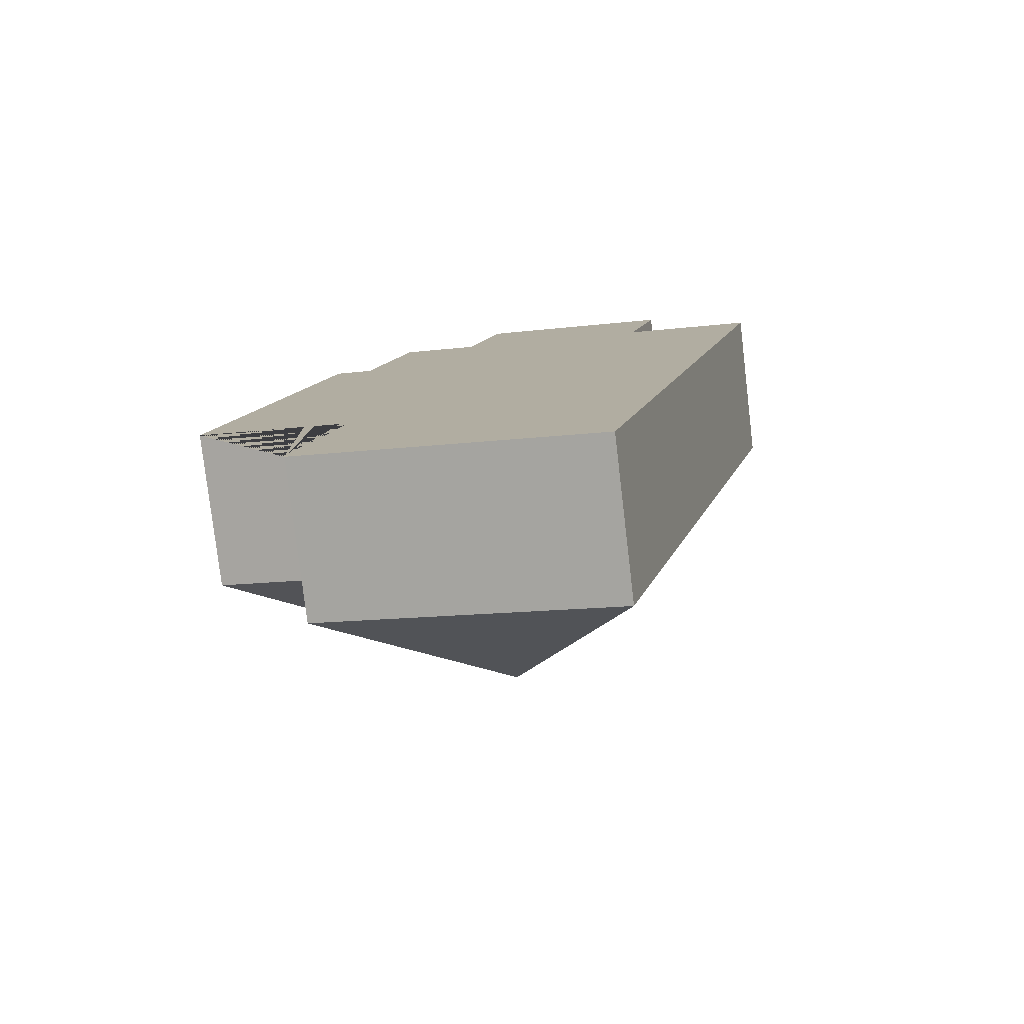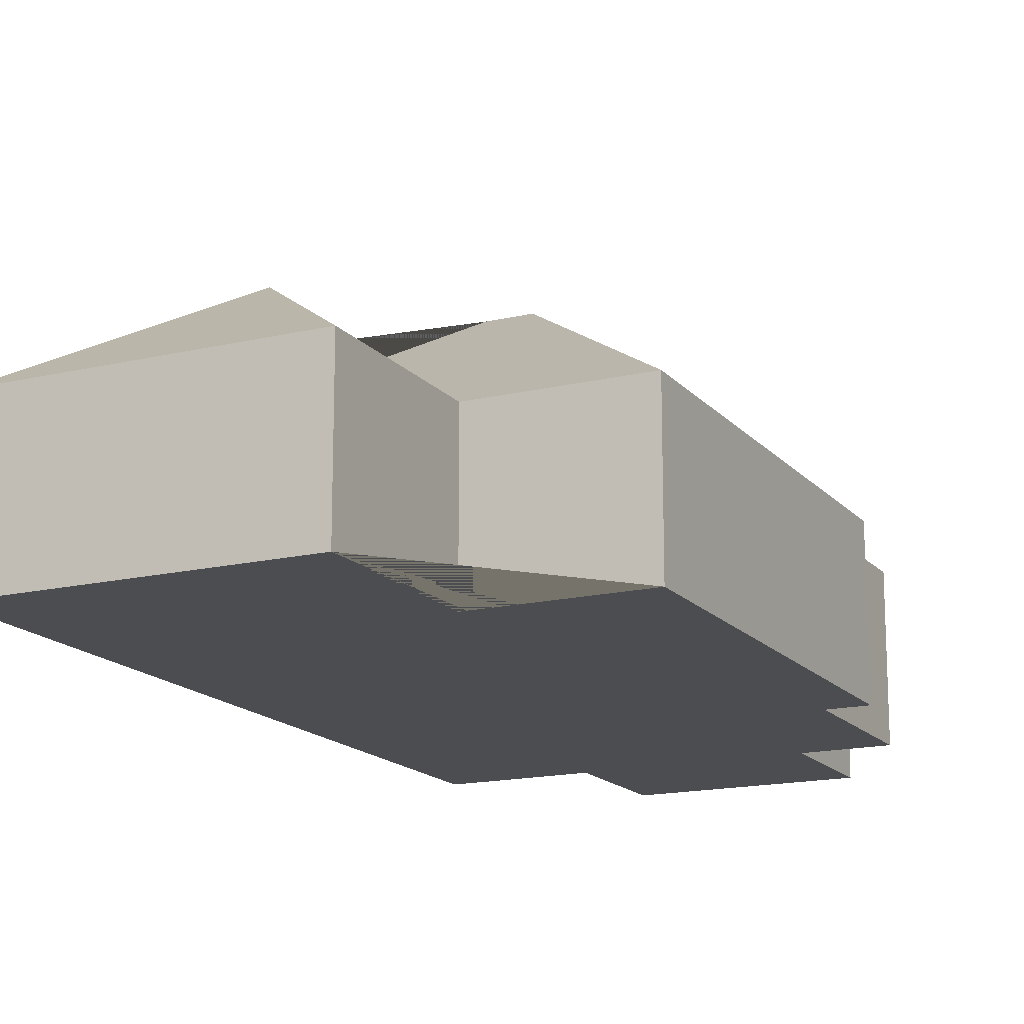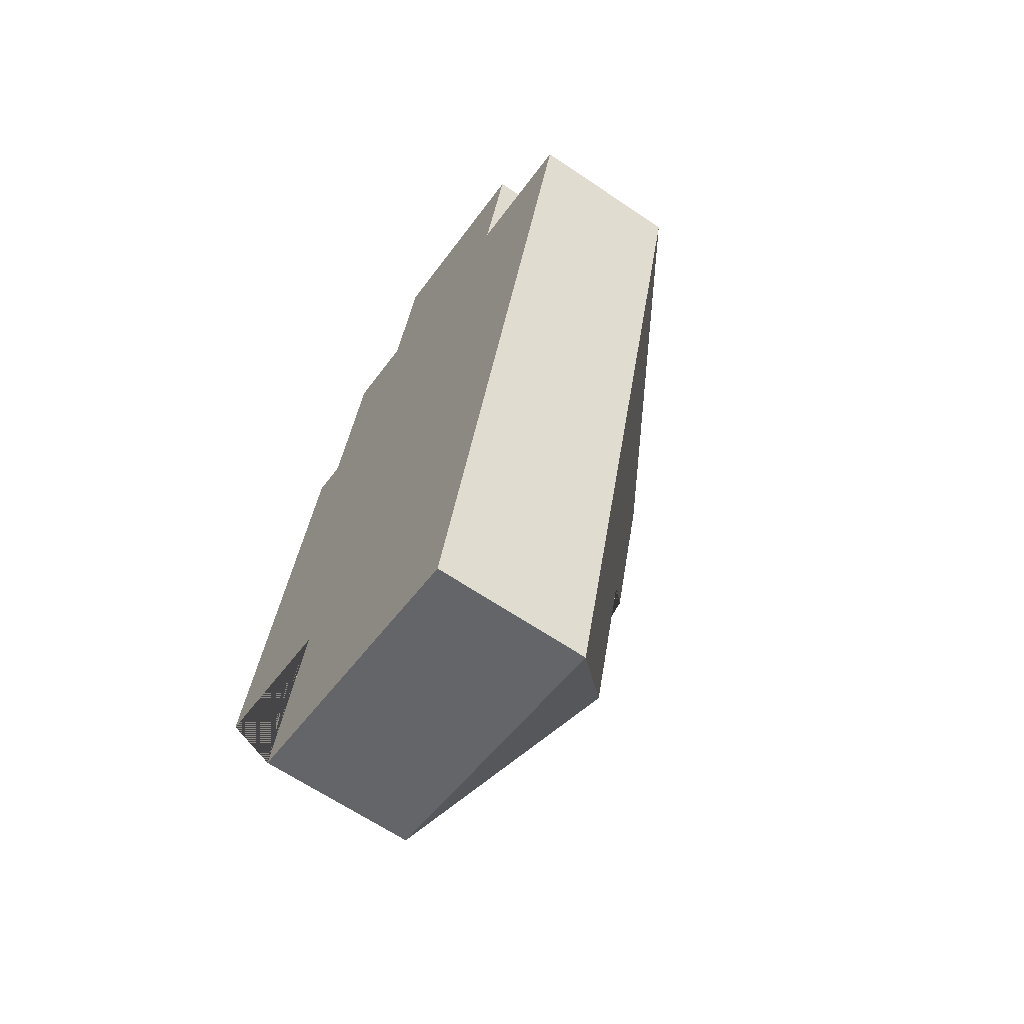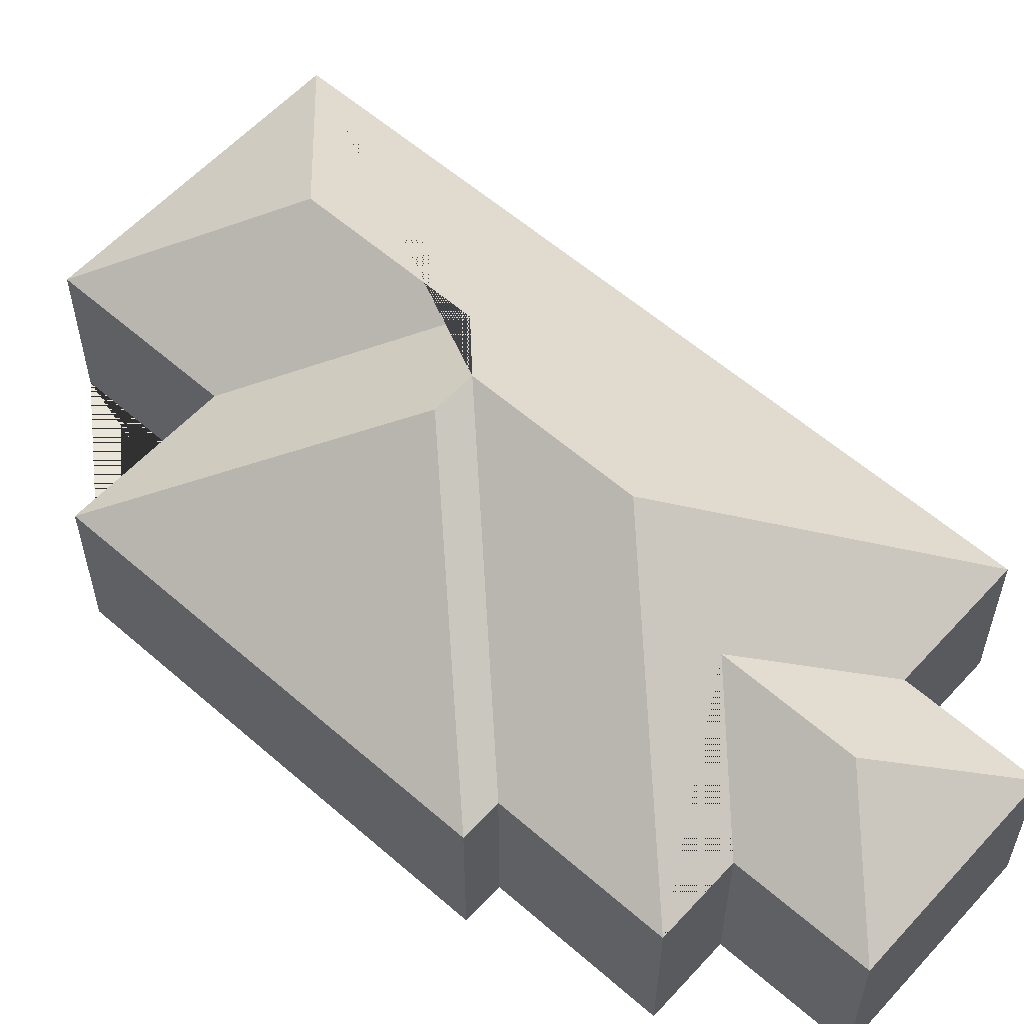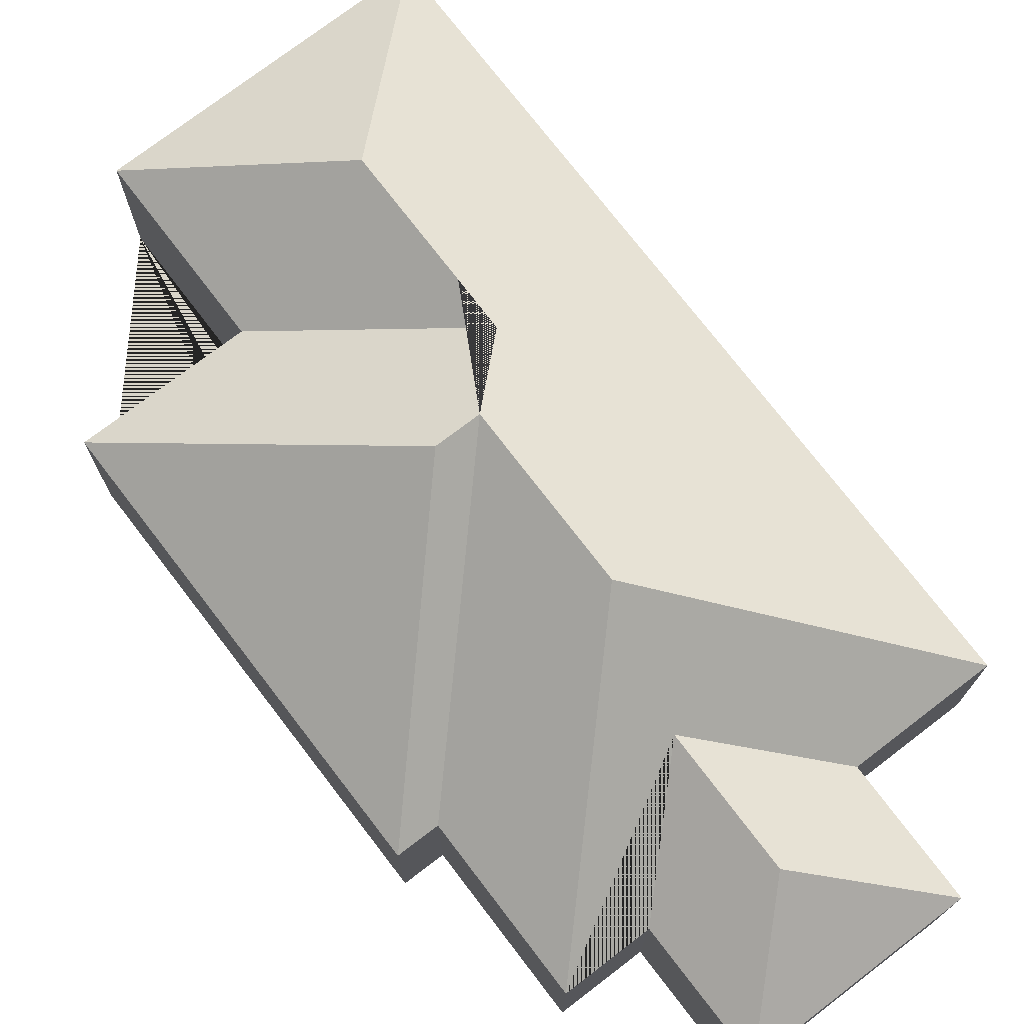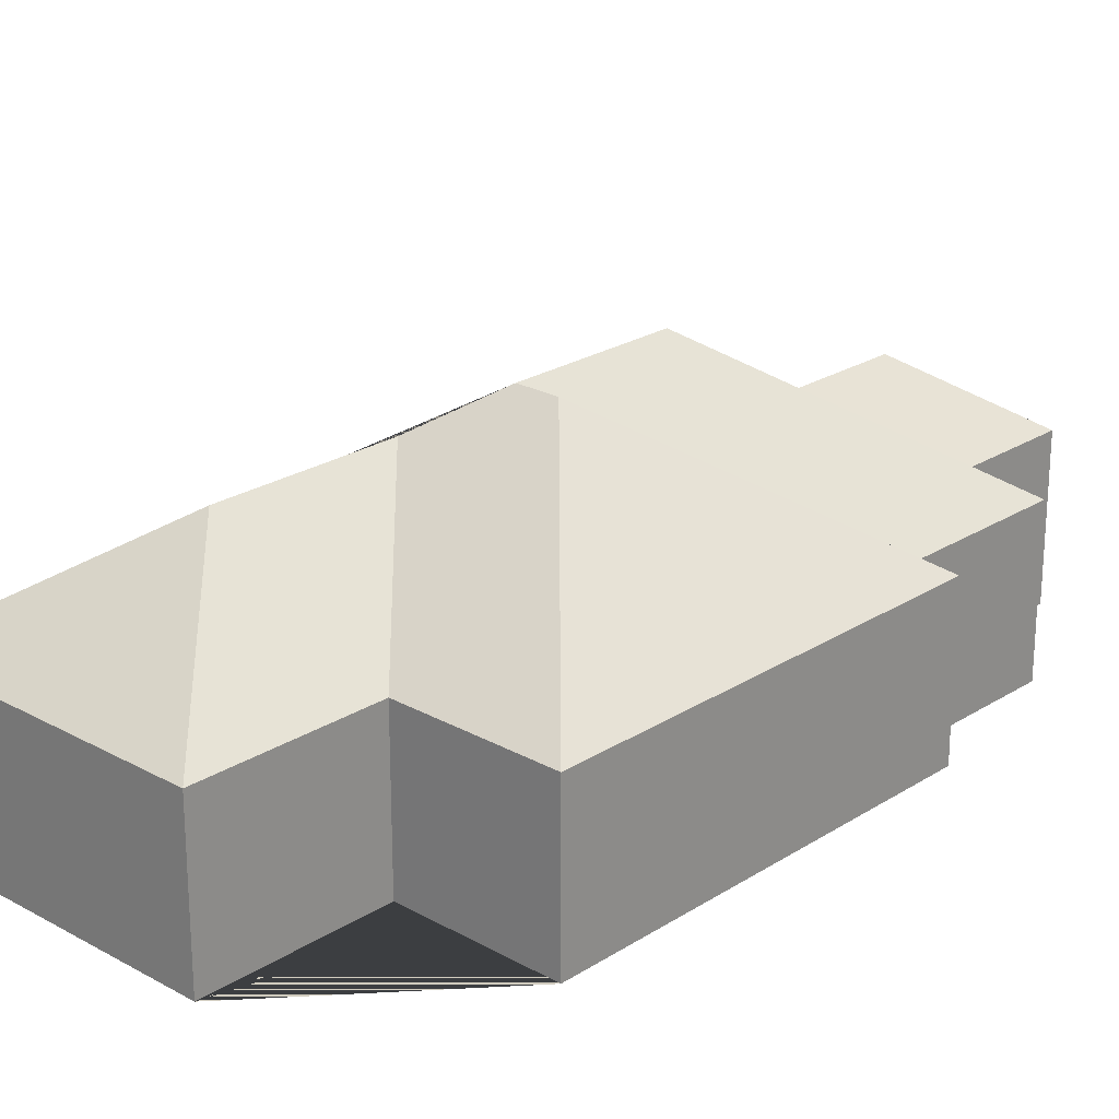
<metadata>
{"format":"obj","ext":"obj","renderer":"f3d","projection":"perspective","resolution":1024,"background":"white","views":[{"elev":-79.2,"azim":6.7,"up":"+Z"},{"elev":-16.1,"azim":-139.5,"up":"+Y"},{"elev":-64.6,"azim":55.7,"up":"+Z"},{"elev":58.3,"azim":-33.6,"up":"+Y"},{"elev":74.5,"azim":-23.1,"up":"+Y"},{"elev":23.3,"azim":-122.6,"up":"+Y"}]}
</metadata>
<code>
o BK39_500_014026_0058
v 66.92 75 -446.9
v 209.7 75 -483.5
v 154.3 125.4 -391.7
v 88.13 75 -363.2
v 14.23 75 -344.6
v 175.5 125.5 -308.6
v 134.2 144.9 -268.7
v 153.9 144.9 -273.7
v 173.5 145 -197.2
v 83.71 75 -150.3
v 65.35 75 -145.6
v 175.8 108 -142
v 301.9 75 -124.5
v 103.2 75 -73.46
v 239.1 75 -108.4
v 141.4 75 -83.28
v 191.2 107.9 -81.38
v 254.2 75 -47.75
v 157 75 -22.79
v 66.92 0 -446.9
v 209.7 0 -483.5
v 301.9 0 -124.5
v 239.1 0 -108.4
v 254.2 0 -47.75
v 157 0 -22.79
v 141.4 0 -83.28
v 103.2 0 -73.46
v 83.71 0 -150.3
v 65.35 0 -145.6
v 14.23 0 -344.6
v 88.13 0 -363.2
f 19 18 17
f 16 19 17 12
f 18 15 12 17
f 14 16 12 15 13 9
f 10 14 9 8
f 11 10 8 7
f 5 11 7
f 5 4 6 8 7
f 4 1 3 6
f 1 2 3
f 2 13 9 8 6 3
f 20 21 22 23 24 25 26 27 28 29 30 31
f 1 20 21 2
f 2 21 22 13
f 13 22 23 15
f 15 23 24 18
f 18 24 25 19
f 19 25 26 16
f 16 26 27 14
f 14 27 28 10
f 10 28 29 11
f 11 29 30 5
f 5 30 31 4
f 4 31 20 1

</code>
